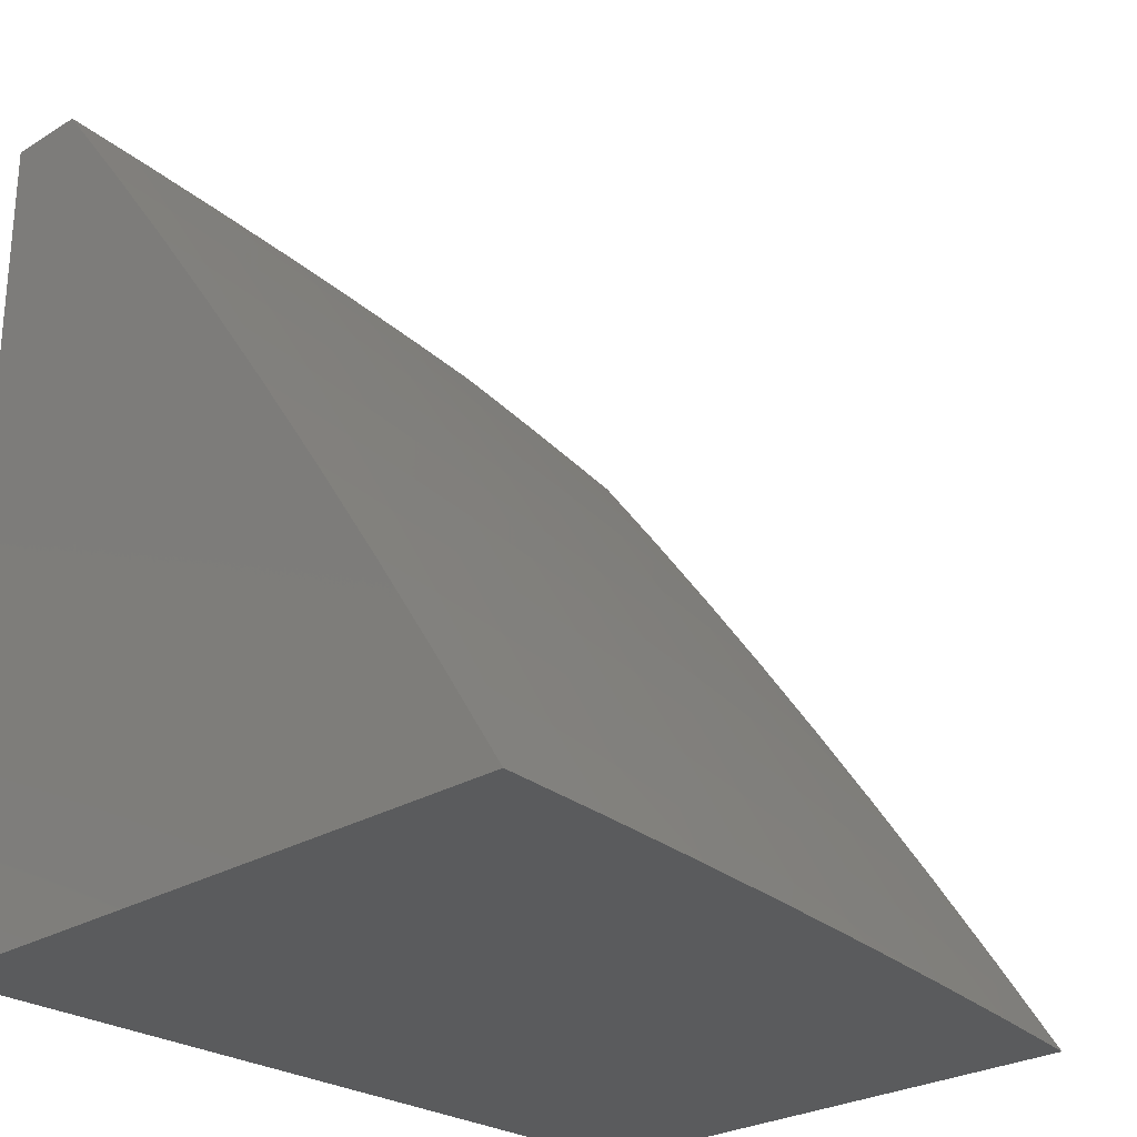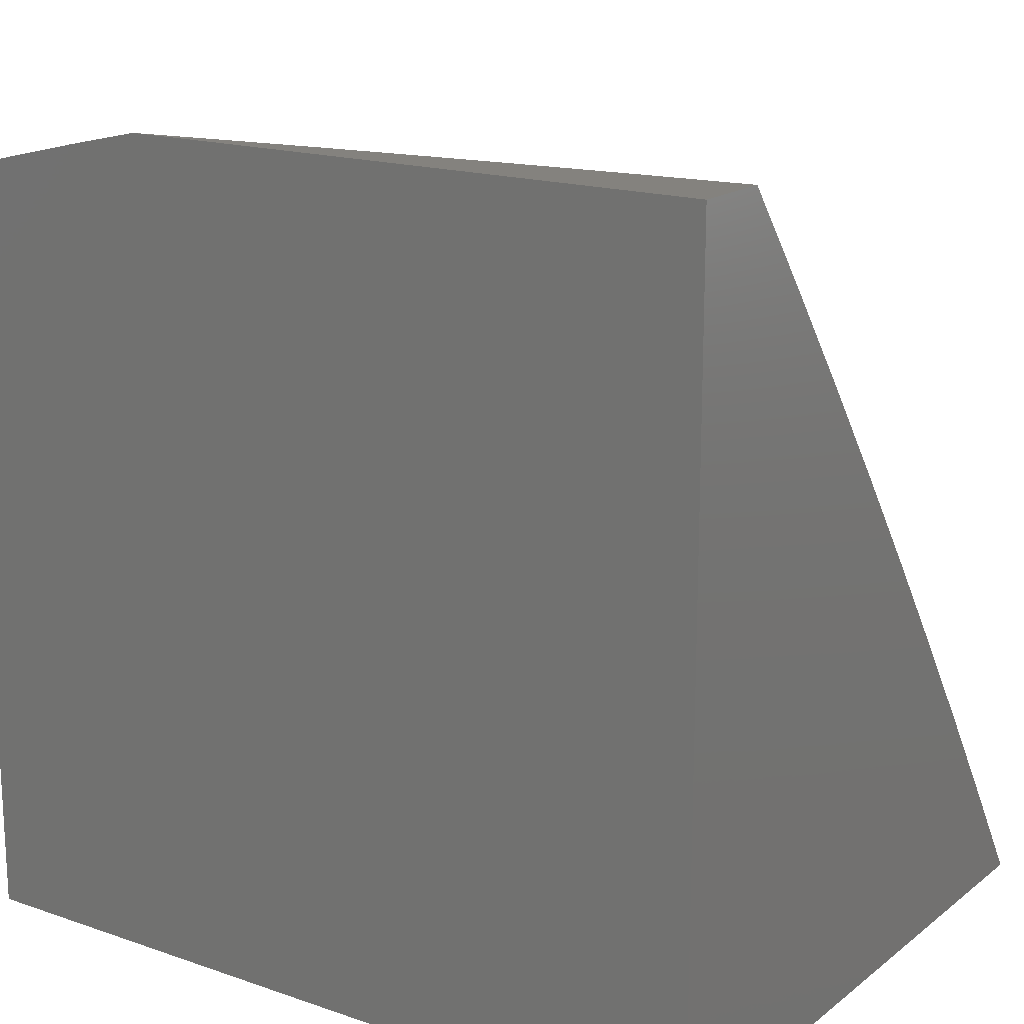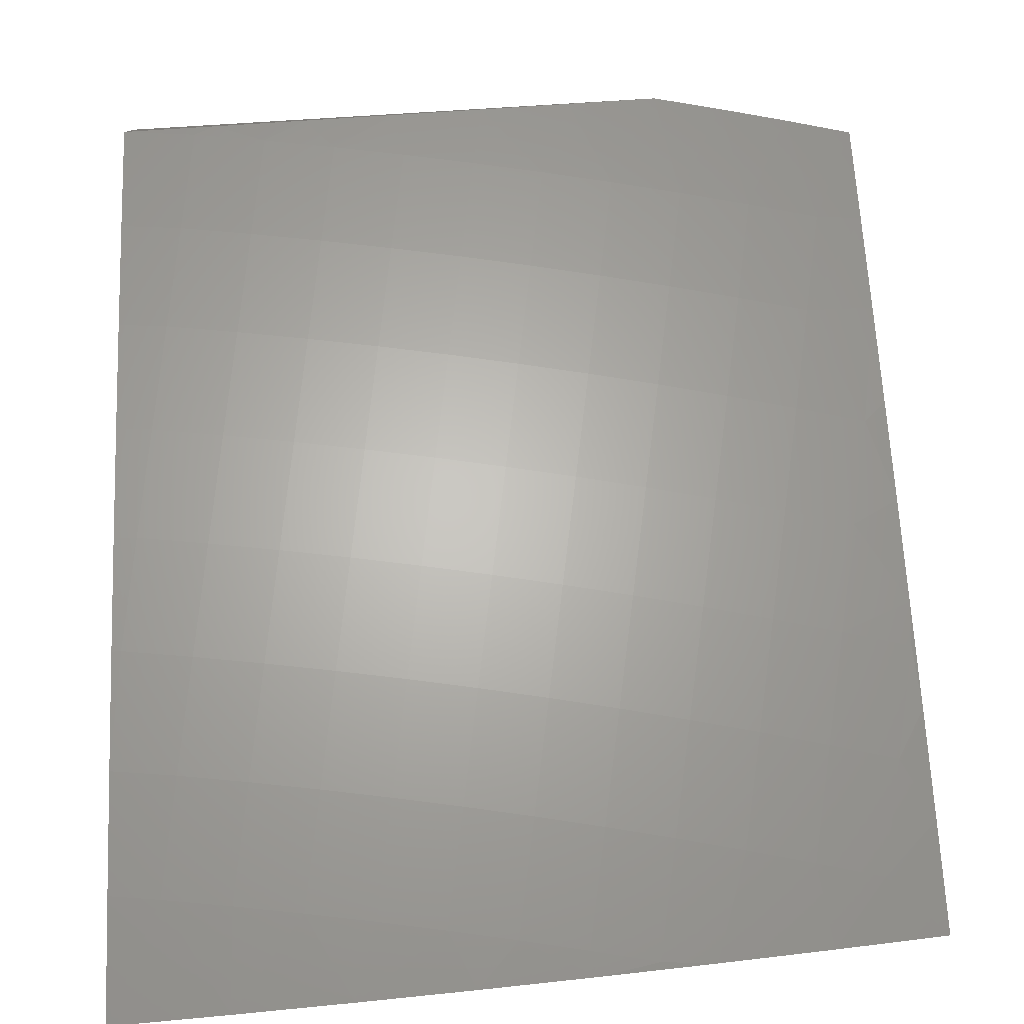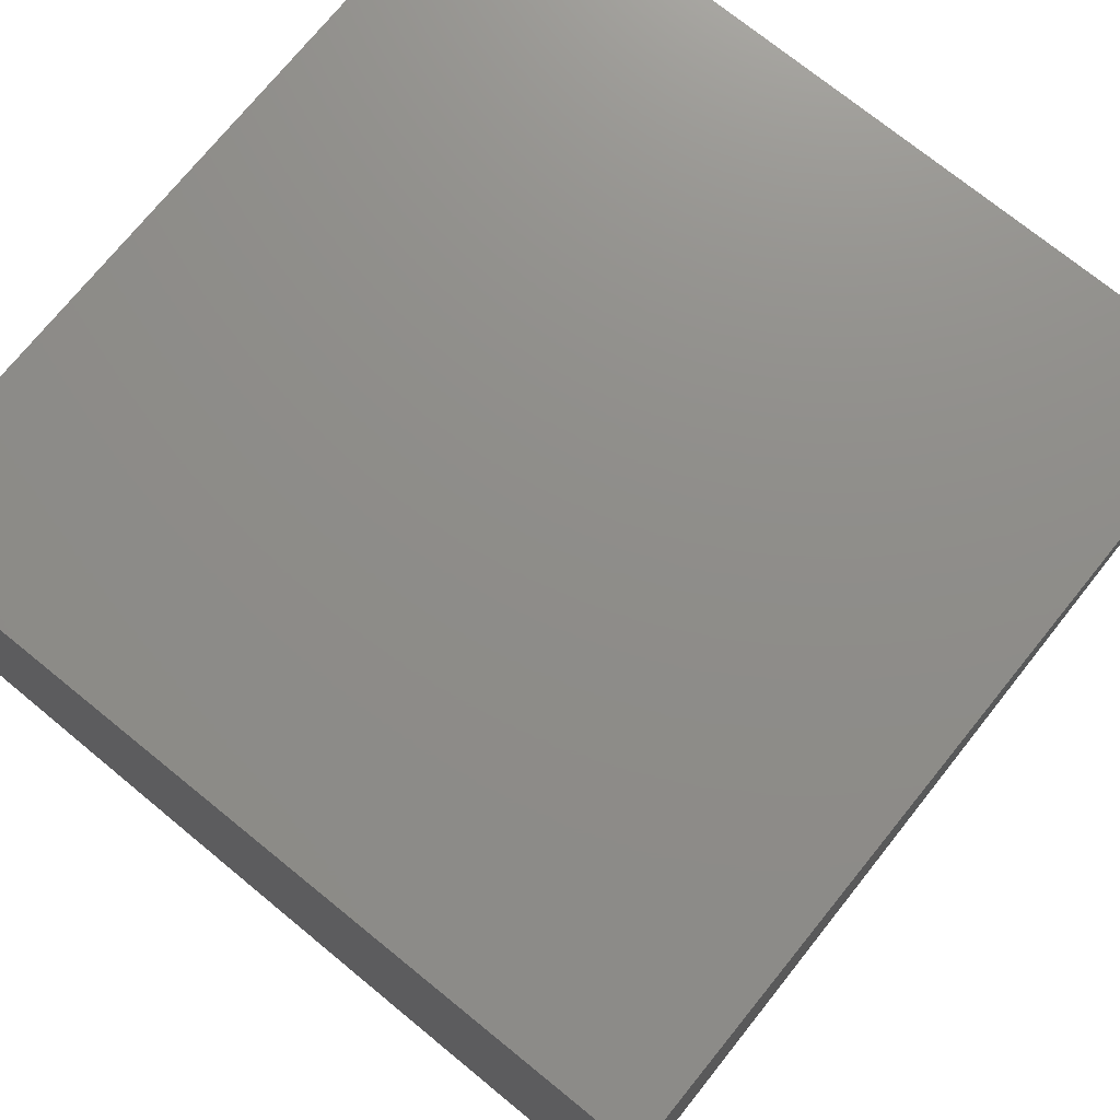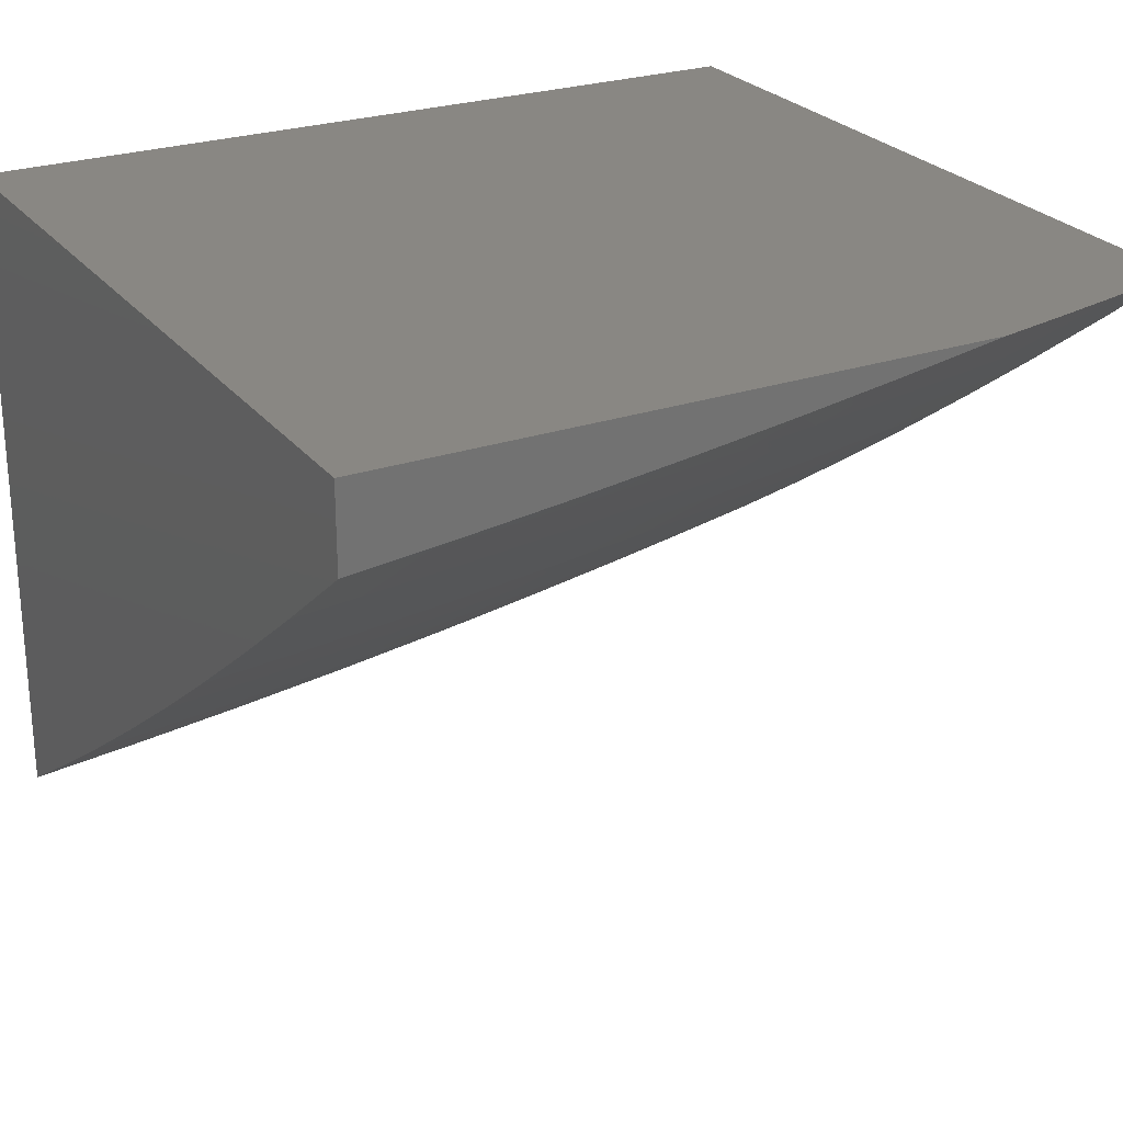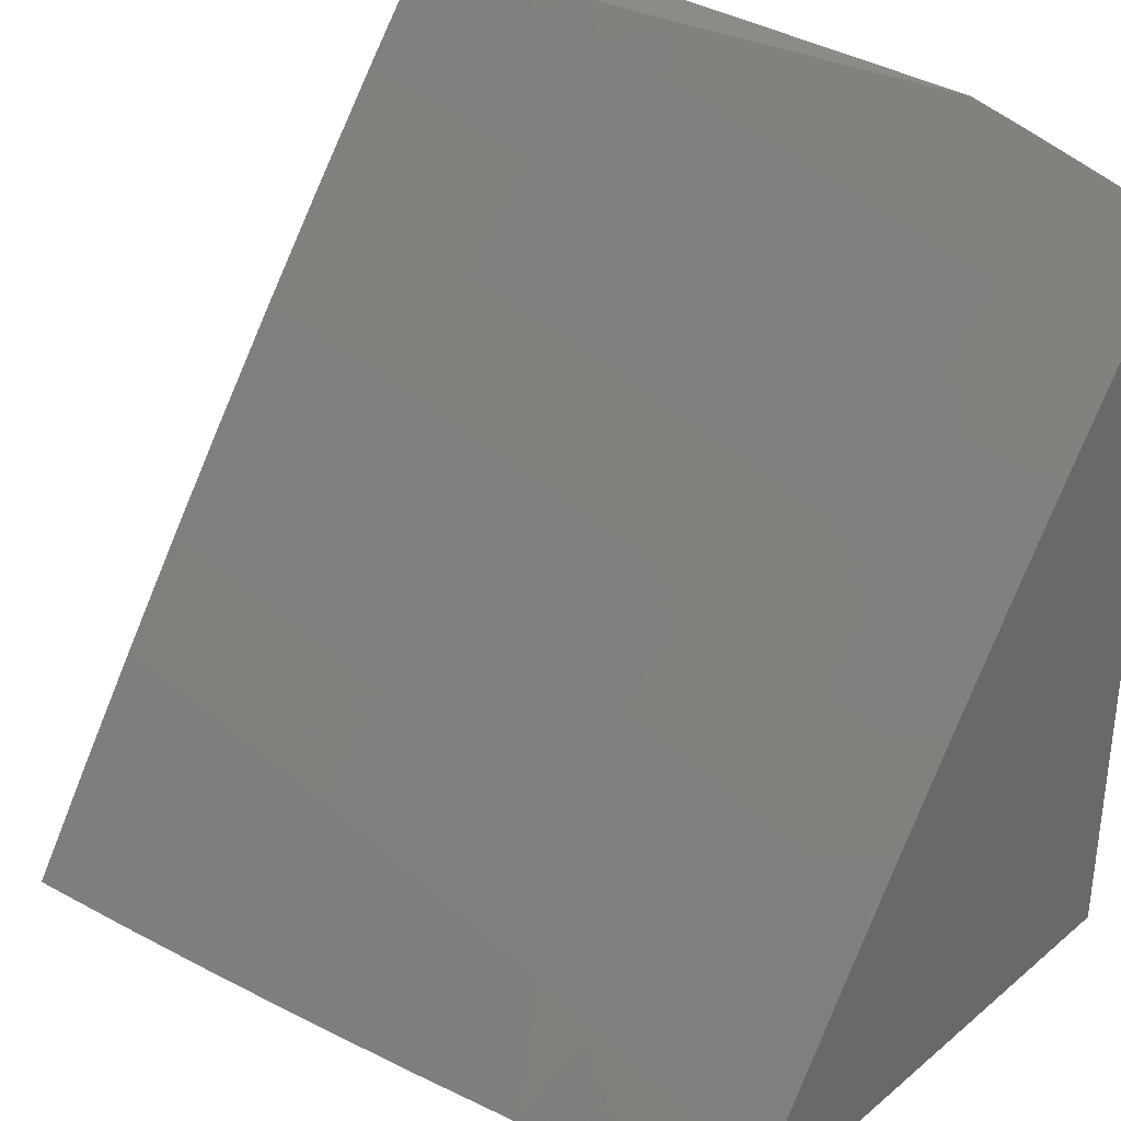
<metadata>
{"format":"stl","ext":"stl","renderer":"f3d","projection":"perspective","resolution":1024,"background":"white","views":[{"elev":-26.2,"azim":133.8,"up":"+Y"},{"elev":17.2,"azim":34.4,"up":"+Y"},{"elev":-79.3,"azim":-176.6,"up":"+Z"},{"elev":74.1,"azim":39.0,"up":"+Z"},{"elev":25.5,"azim":151.3,"up":"+Z"},{"elev":33.7,"azim":-138.1,"up":"+Y"}]}
</metadata>
<code>
# stl→obj: 120 verts, 236 faces
v -1 7.129 -10.73
v -1 7 -10.81
v -1.062 7.12 -10.72
v -1.144 7 -10.79
v -1.146 7.107 -10.72
v -1.23 7.093 -10.72
v -1.252 7.218 -10.64
v -1.337 7.203 -10.64
v -1.36 7.327 -10.55
v -1.447 7.31 -10.55
v -1.471 7.432 -10.46
v -1.559 7.414 -10.46
v -1.584 7.536 -10.37
v -1.674 7.516 -10.37
v -1.7 7.636 -10.28
v -1.791 7.615 -10.28
v -1.818 7.734 -10.19
v -1.91 7.712 -10.19
v -1.939 7.829 -10.1
v -2 7.823 -10.09
v -2 7.937 -10
v -1.287 7 -10.78
v -1.314 7.078 -10.72
v -1.422 7.186 -10.64
v -1.533 7.292 -10.55
v -1.647 7.395 -10.46
v -1.763 7.496 -10.37
v -1.881 7.594 -10.28
v -1.97 7.571 -10.28
v -2 7.708 -10.18
v -2 7.592 -10.26
v -2 7.476 -10.35
v -1.94 7.452 -10.37
v -2 7.358 -10.43
v -1.908 7.332 -10.46
v -1.995 7.309 -10.46
v -1.877 7.211 -10.55
v -1.962 7.189 -10.55
v -1.845 7.09 -10.64
v -1.929 7.067 -10.64
v -1.858 7 -10.7
v -2 7 -10.67
v -1.398 7.062 -10.72
v -1.43 7 -10.76
v -1.481 7.045 -10.72
v -1.573 7 -10.74
v -1.565 7.027 -10.72
v -1.648 7.008 -10.72
v -1.677 7.131 -10.64
v -1.716 7 -10.72
v -1.761 7.111 -10.64
v -2 7.12 -10.59
v -2 7.24 -10.51
v -1.91 7.959 -10
v -1.846 7.851 -10.1
v -1.727 7.755 -10.19
v -1.61 7.656 -10.28
v -1.495 7.554 -10.37
v -1.383 7.449 -10.46
v -1.273 7.342 -10.55
v -1.166 7.232 -10.64
v -1.82 7.98 -10
v -1.753 7.873 -10.1
v -1.635 7.775 -10.19
v -1.519 7.674 -10.28
v -1.406 7.571 -10.37
v -1.295 7.465 -10.46
v -1.186 7.357 -10.55
v -1.081 7.246 -10.64
v -1.729 8 -10
v -1.66 7.893 -10.1
v -1.543 7.794 -10.19
v -1.428 7.692 -10.28
v -1.316 7.587 -10.37
v -1.206 7.48 -10.46
v -1.099 7.37 -10.55
v -1 7.256 -10.64
v -1.608 8 -10.02
v -1.566 7.912 -10.1
v -1.45 7.811 -10.19
v -1.337 7.708 -10.28
v -1.226 7.602 -10.37
v -1.118 7.494 -10.46
v -1.012 7.383 -10.55
v -1 7.383 -10.55
v -1.029 7.506 -10.46
v -1 7.508 -10.47
v -1.046 7.629 -10.37
v -1 7.633 -10.38
v -1.062 7.751 -10.28
v -1 7.756 -10.28
v -1.079 7.871 -10.19
v -1 7.879 -10.19
v -1.095 7.991 -10.1
v -1 8 -10.1
v -1.122 8 -10.09
v -1.19 7.977 -10.1
v -1.244 8 -10.07
v -1.284 7.962 -10.1
v -1.365 8 -10.06
v -1.378 7.947 -10.1
v -1.487 8 -10.04
v -1.472 7.93 -10.1
v -1.172 7.858 -10.19
v -1.265 7.843 -10.19
v -1.358 7.828 -10.19
v -1.154 7.738 -10.28
v -1.245 7.723 -10.28
v -1.136 7.616 -10.37
v -1.507 7.169 -10.64
v -1.592 7.151 -10.64
v -1.62 7.274 -10.55
v -1.734 7.375 -10.46
v -1.851 7.475 -10.37
v -1.706 7.254 -10.55
v -1.791 7.233 -10.55
v -1.821 7.354 -10.46
v -2 7 -10
v -1 7 -10
v -1 8 -10
f 1 2 3
f 3 2 4
f 3 4 5
f 5 4 6
f 5 6 7
f 7 6 8
f 7 8 9
f 9 8 10
f 9 10 11
f 11 10 12
f 11 12 13
f 13 12 14
f 13 14 15
f 15 14 16
f 15 16 17
f 17 16 18
f 17 18 19
f 19 18 20
f 19 20 21
f 4 22 6
f 6 22 23
f 6 23 8
f 8 23 24
f 8 24 10
f 10 24 25
f 10 25 12
f 12 25 26
f 12 26 14
f 14 26 27
f 14 27 16
f 16 27 28
f 16 28 18
f 18 28 29
f 18 29 30
f 30 29 31
f 31 29 32
f 32 29 33
f 32 33 34
f 34 33 35
f 34 35 36
f 36 35 37
f 36 37 38
f 38 37 39
f 38 39 40
f 40 39 41
f 40 41 42
f 23 22 43
f 43 22 44
f 43 44 45
f 45 44 46
f 45 46 47
f 47 46 48
f 47 48 49
f 49 48 50
f 49 50 51
f 51 50 41
f 51 41 39
f 46 50 48
f 42 52 40
f 40 52 38
f 52 53 38
f 38 53 36
f 53 34 36
f 30 20 18
f 21 54 19
f 19 54 55
f 19 55 17
f 17 55 56
f 17 56 15
f 15 56 57
f 15 57 13
f 13 57 58
f 13 58 11
f 11 58 59
f 11 59 9
f 9 59 60
f 9 60 7
f 7 60 61
f 7 61 5
f 5 61 3
f 54 62 55
f 55 62 63
f 55 63 56
f 56 63 64
f 56 64 57
f 57 64 65
f 57 65 58
f 58 65 66
f 58 66 59
f 59 66 67
f 59 67 60
f 60 67 68
f 60 68 61
f 61 68 69
f 61 69 3
f 3 69 1
f 62 70 63
f 63 70 71
f 63 71 64
f 64 71 72
f 64 72 65
f 65 72 73
f 65 73 66
f 66 73 74
f 66 74 67
f 67 74 75
f 67 75 68
f 68 75 76
f 68 76 69
f 69 76 77
f 69 77 1
f 70 78 71
f 71 78 79
f 71 79 72
f 72 79 80
f 72 80 73
f 73 80 81
f 73 81 74
f 74 81 82
f 74 82 75
f 75 82 83
f 75 83 76
f 76 83 84
f 76 84 77
f 77 84 85
f 85 84 86
f 85 86 87
f 87 86 88
f 87 88 89
f 89 88 90
f 89 90 91
f 91 90 92
f 91 92 93
f 93 92 94
f 93 94 95
f 95 94 96
f 96 94 97
f 96 97 98
f 98 97 99
f 98 99 100
f 100 99 101
f 100 101 102
f 102 101 103
f 102 103 79
f 79 103 80
f 78 102 79
f 94 92 97
f 97 92 104
f 97 104 99
f 99 104 105
f 99 105 101
f 101 105 106
f 101 106 103
f 103 106 80
f 92 90 104
f 104 90 107
f 104 107 105
f 105 107 108
f 105 108 106
f 106 108 81
f 106 81 80
f 90 88 107
f 107 88 109
f 107 109 108
f 108 109 82
f 108 82 81
f 88 86 109
f 109 86 83
f 109 83 82
f 86 84 83
f 24 43 110
f 110 43 45
f 110 45 111
f 111 45 47
f 111 47 49
f 24 23 43
f 24 110 25
f 25 110 112
f 25 112 26
f 26 112 113
f 26 113 27
f 27 113 114
f 27 114 28
f 28 114 29
f 112 110 111
f 112 111 115
f 115 111 49
f 115 49 116
f 116 49 51
f 116 51 37
f 37 51 39
f 112 115 113
f 113 115 117
f 113 117 114
f 114 117 33
f 114 33 29
f 117 115 116
f 37 35 116
f 116 35 117
f 35 33 117
f 62 118 70
f 70 118 119
f 70 119 120
f 62 54 118
f 118 54 21
f 21 20 118
f 118 20 30
f 118 30 31
f 31 32 118
f 118 32 34
f 118 34 53
f 53 52 118
f 118 52 42
f 42 41 118
f 118 41 50
f 118 50 46
f 118 46 119
f 119 46 44
f 119 44 22
f 22 4 119
f 119 4 2
f 95 96 120
f 120 96 98
f 120 98 100
f 100 102 120
f 120 102 78
f 120 78 70
f 2 1 119
f 119 1 77
f 119 77 85
f 85 87 119
f 119 87 89
f 119 89 91
f 91 93 119
f 119 93 120
f 120 93 95

</code>
